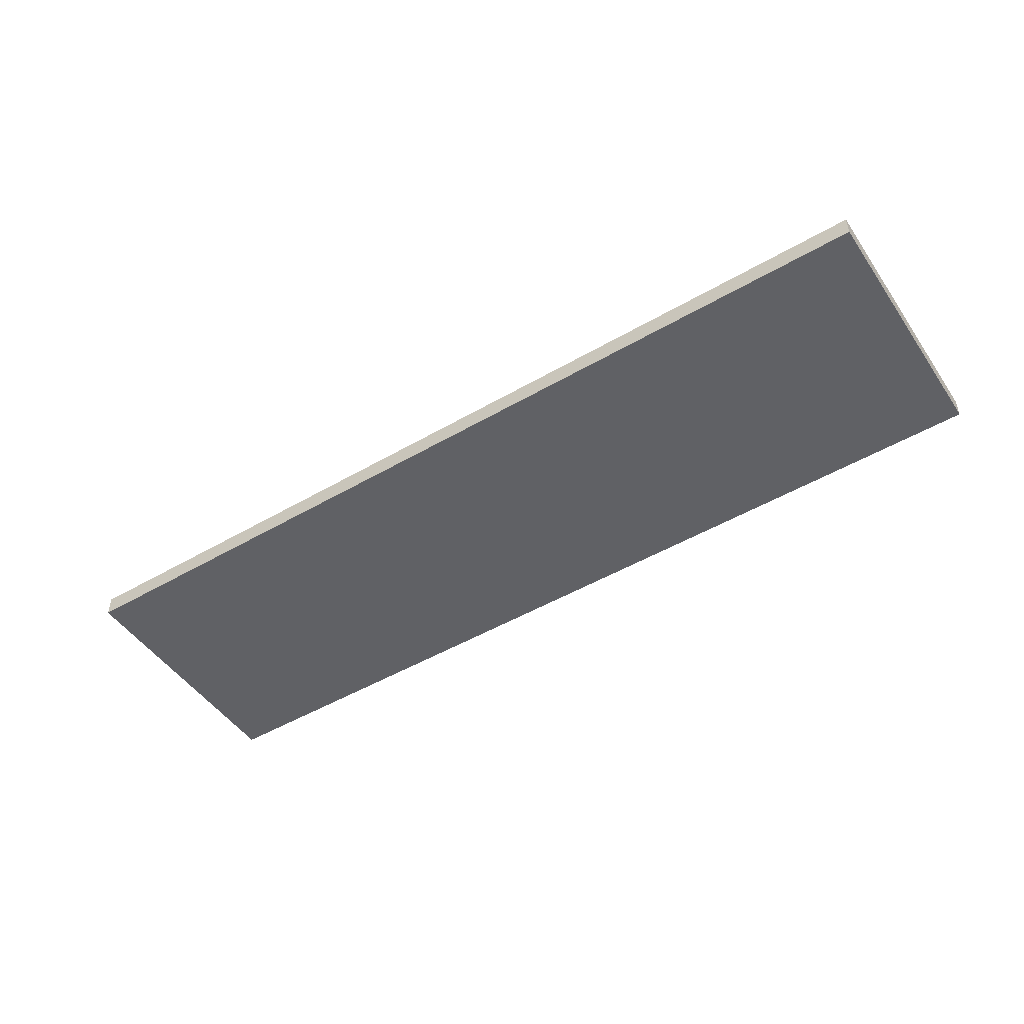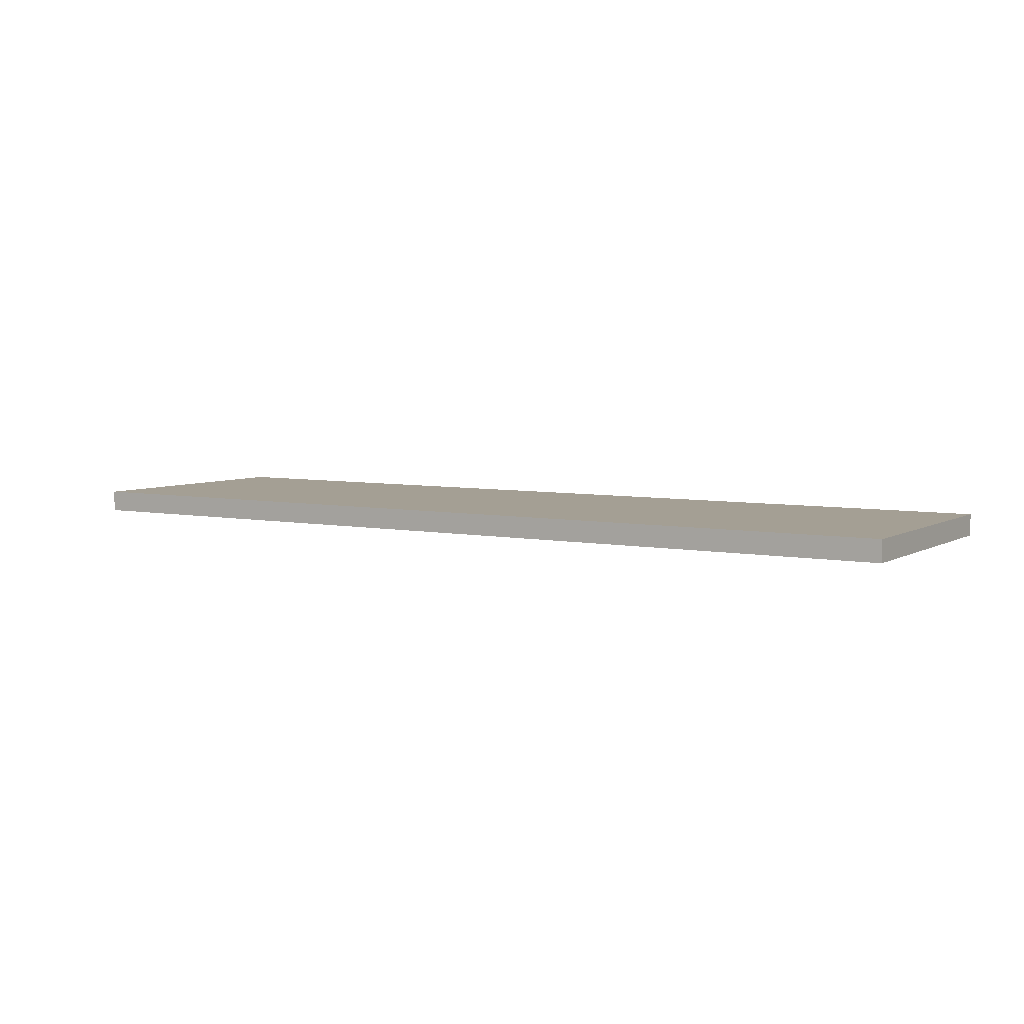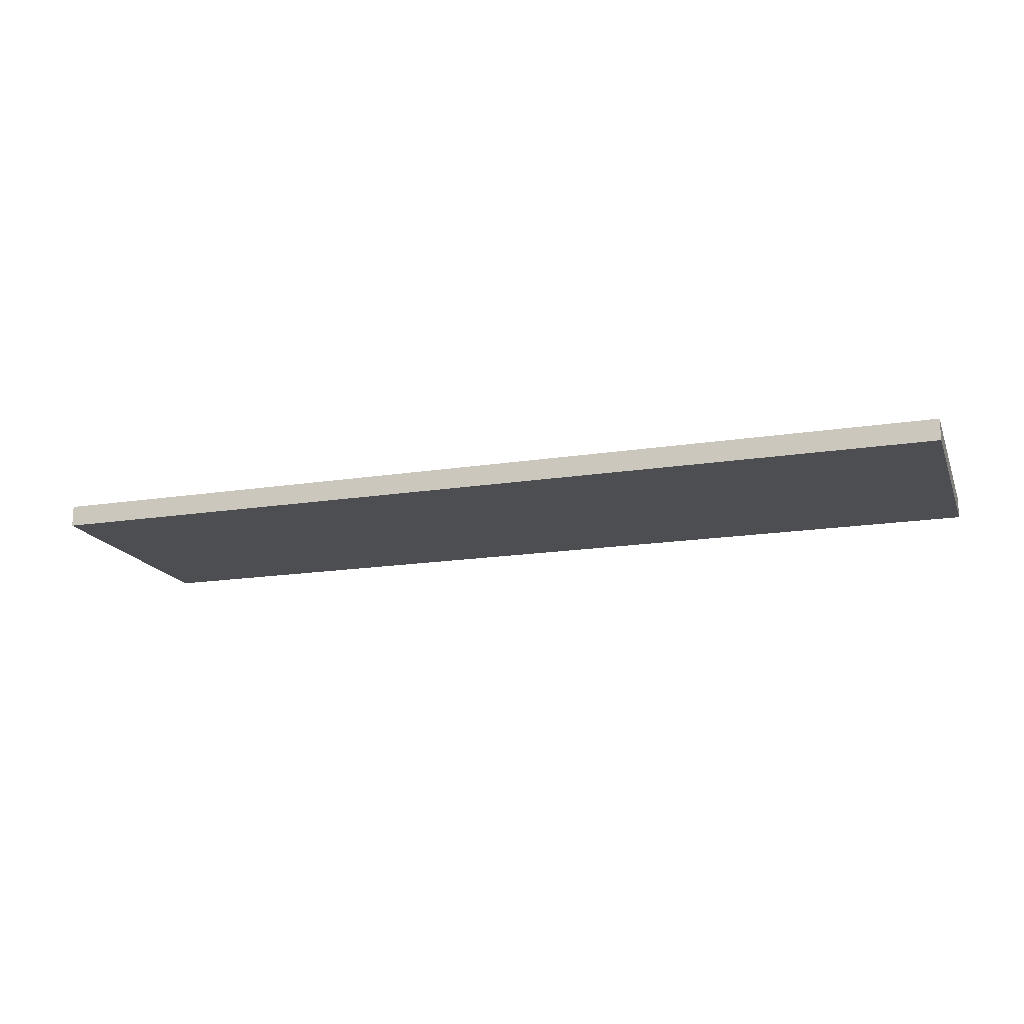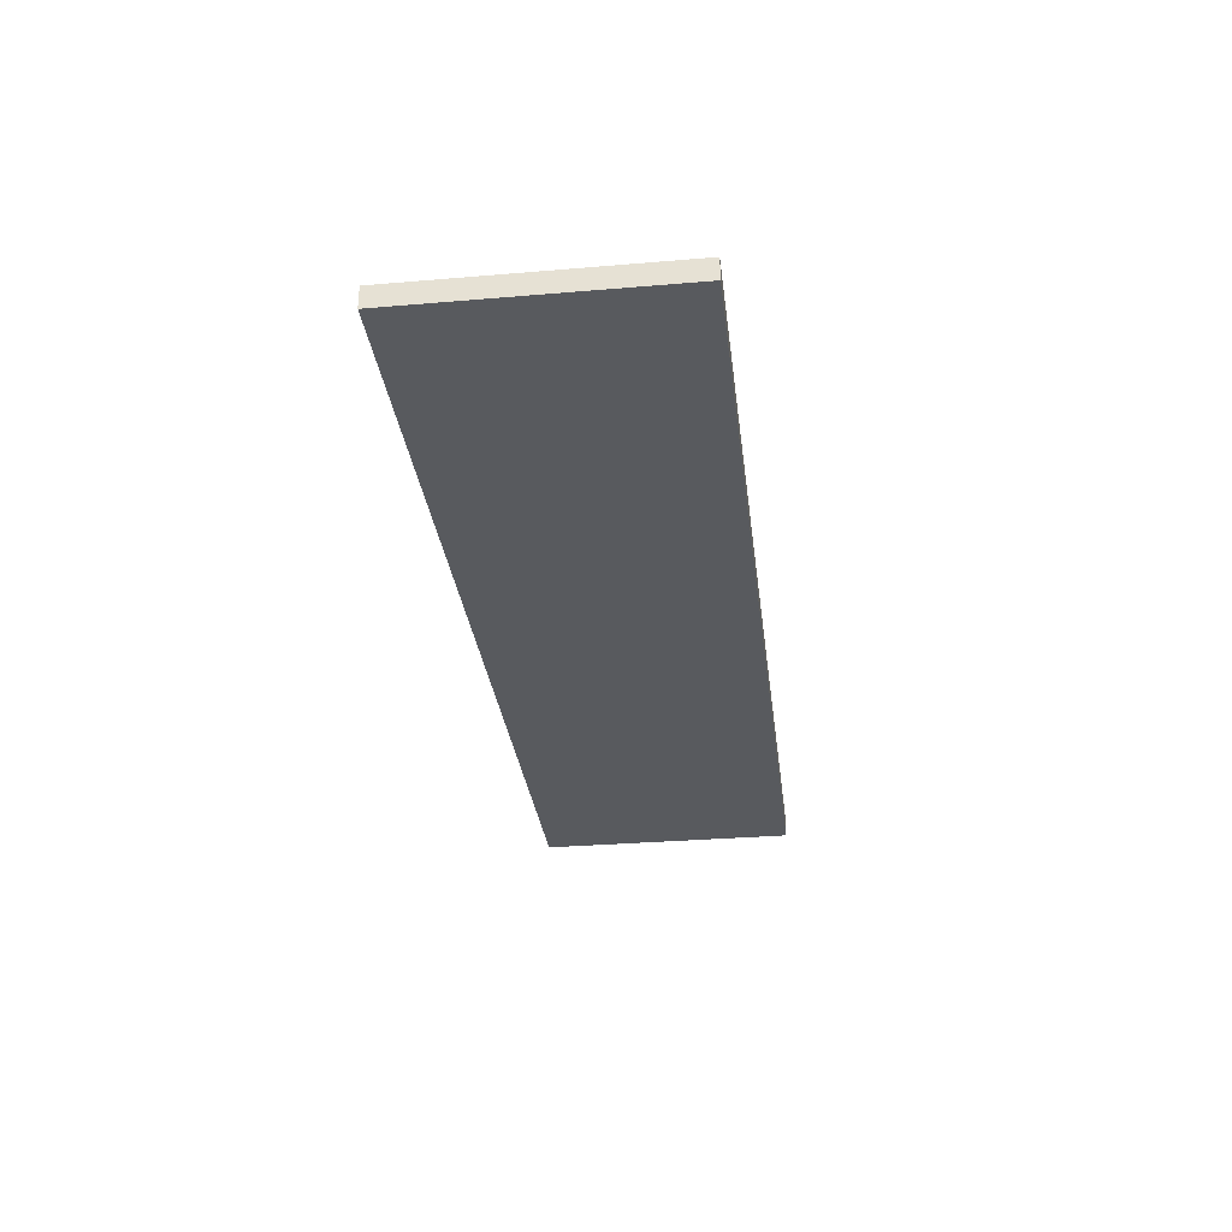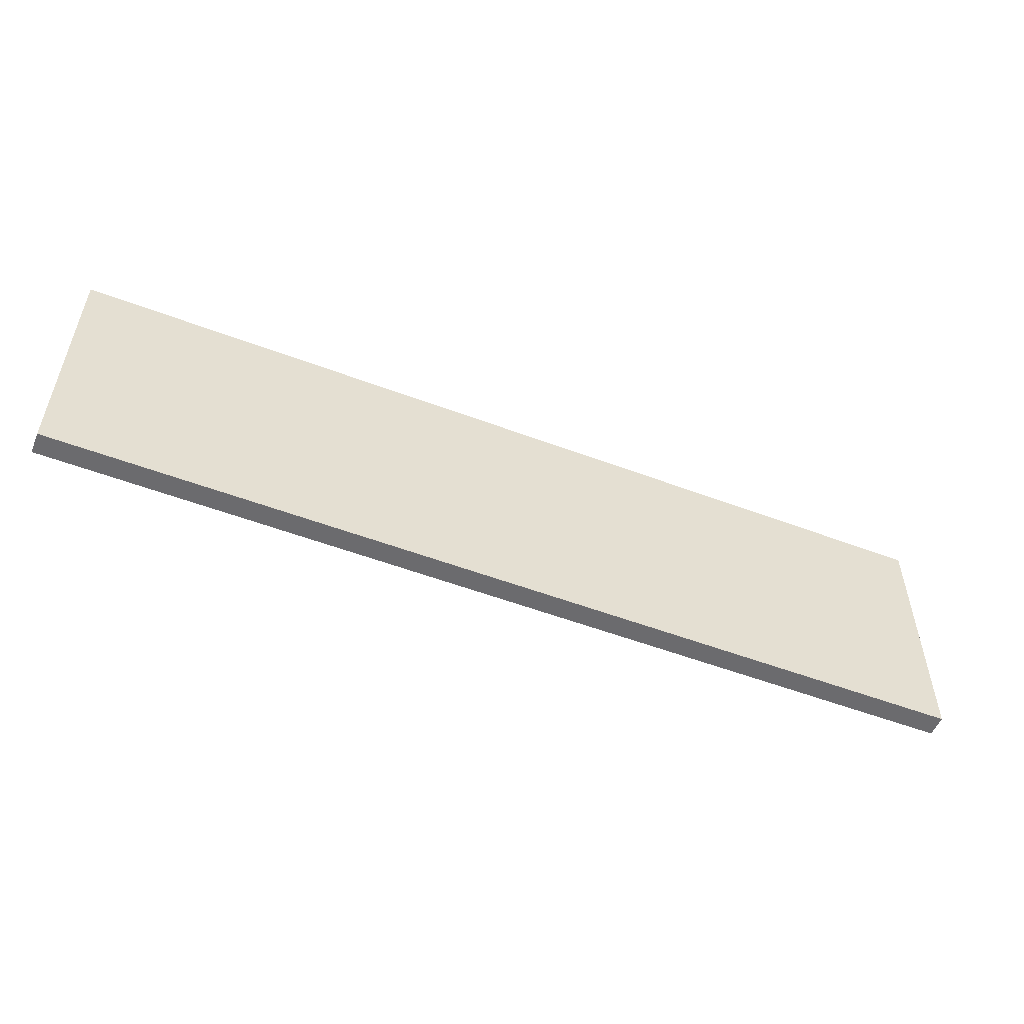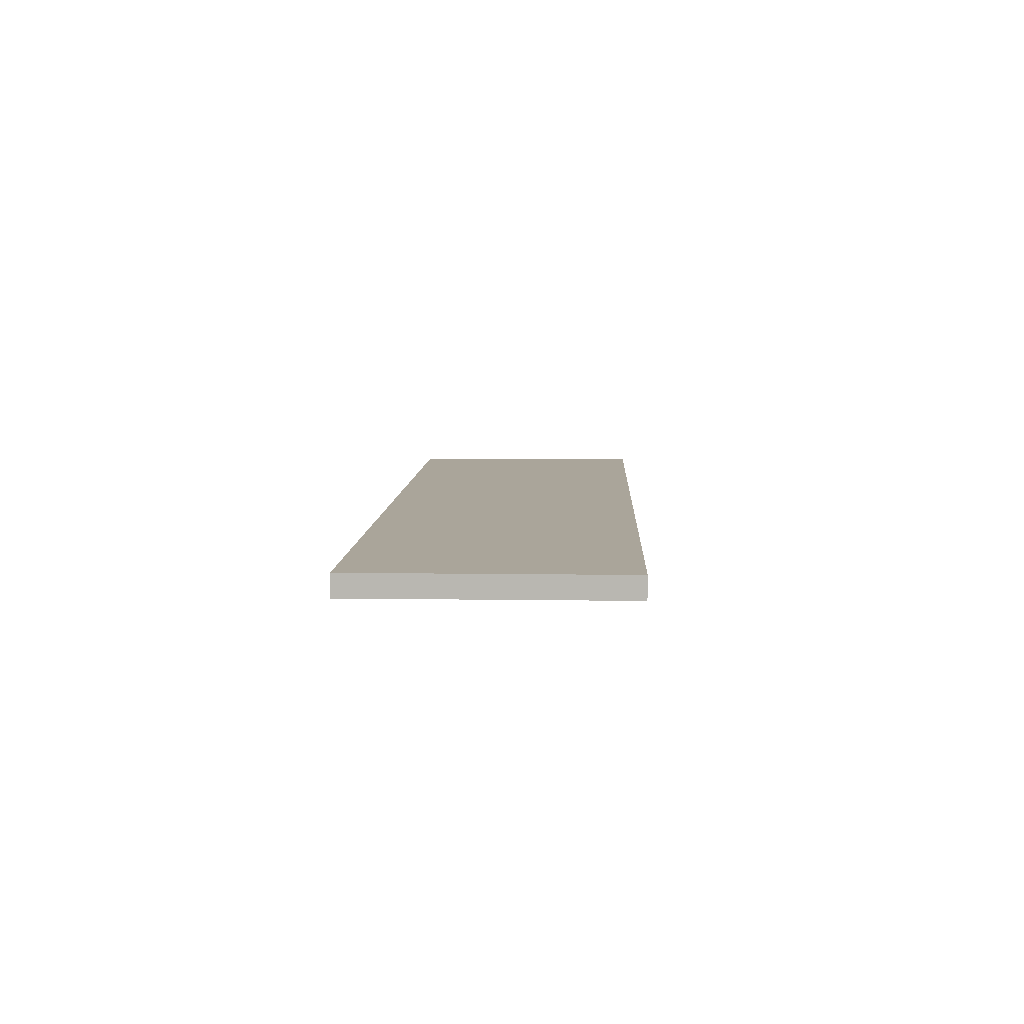
<metadata>
{"format":"obj","ext":"obj","renderer":"f3d","projection":"perspective","resolution":1024,"background":"white","views":[{"elev":-48.6,"azim":-147.0,"up":"+Y"},{"elev":5.6,"azim":31.7,"up":"+Y"},{"elev":-17.1,"azim":17.6,"up":"+Y"},{"elev":-31.0,"azim":-83.1,"up":"+Y"},{"elev":-53.5,"azim":158.0,"up":"+Z"},{"elev":7.6,"azim":92.4,"up":"+Y"}]}
</metadata>
<code>
o Top_Bottom1/Top_Bottom/mesh1/mesh1-geometry#mesh1-geometry
v -0.8695 0.4571 -0.2392
v 0.8484 0.4173 -0.2392
v -0.8695 0.4173 -0.2392
v 0.8484 0.4571 -0.2392
v -0.8695 0.4173 0.2431
v 0.8484 0.4571 0.2431
v 0.8484 0.4173 0.2431
v -0.8695 0.4571 0.2431
f 1 2 3
f 2 1 4
f 5 1 3
f 1 6 4
f 6 2 4
f 1 5 8
f 6 1 8
f 2 6 7
f 6 5 7
f 5 6 8
f 3 2 1
f 4 1 2
f 2 5 3
f 3 5 2
f 3 1 5
f 4 6 1
f 4 2 6
f 5 2 7
f 7 2 5
f 8 5 1
f 8 1 6
f 7 6 2
f 7 5 6
f 8 6 5

</code>
